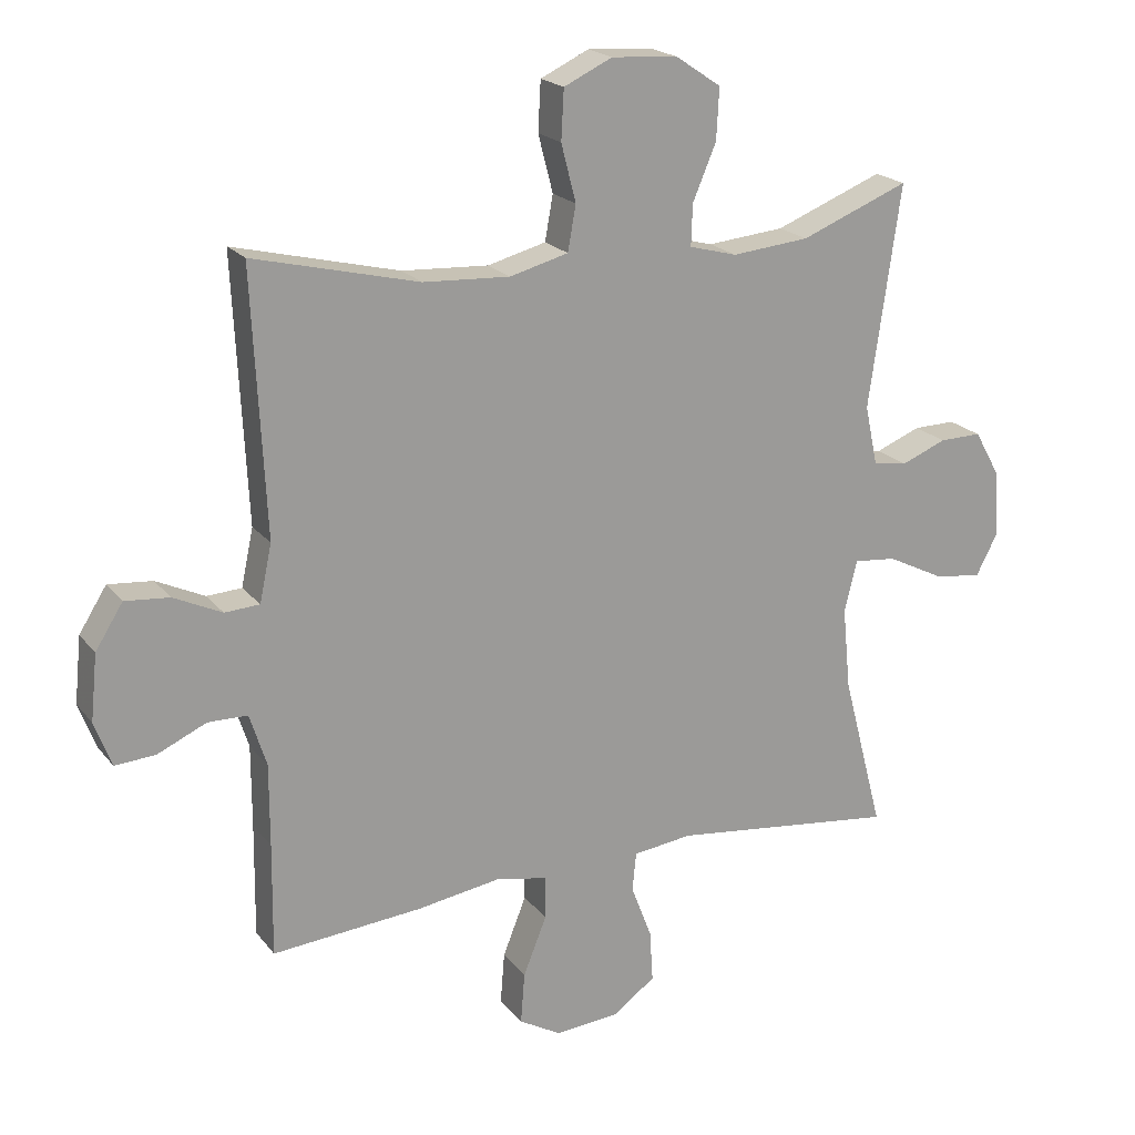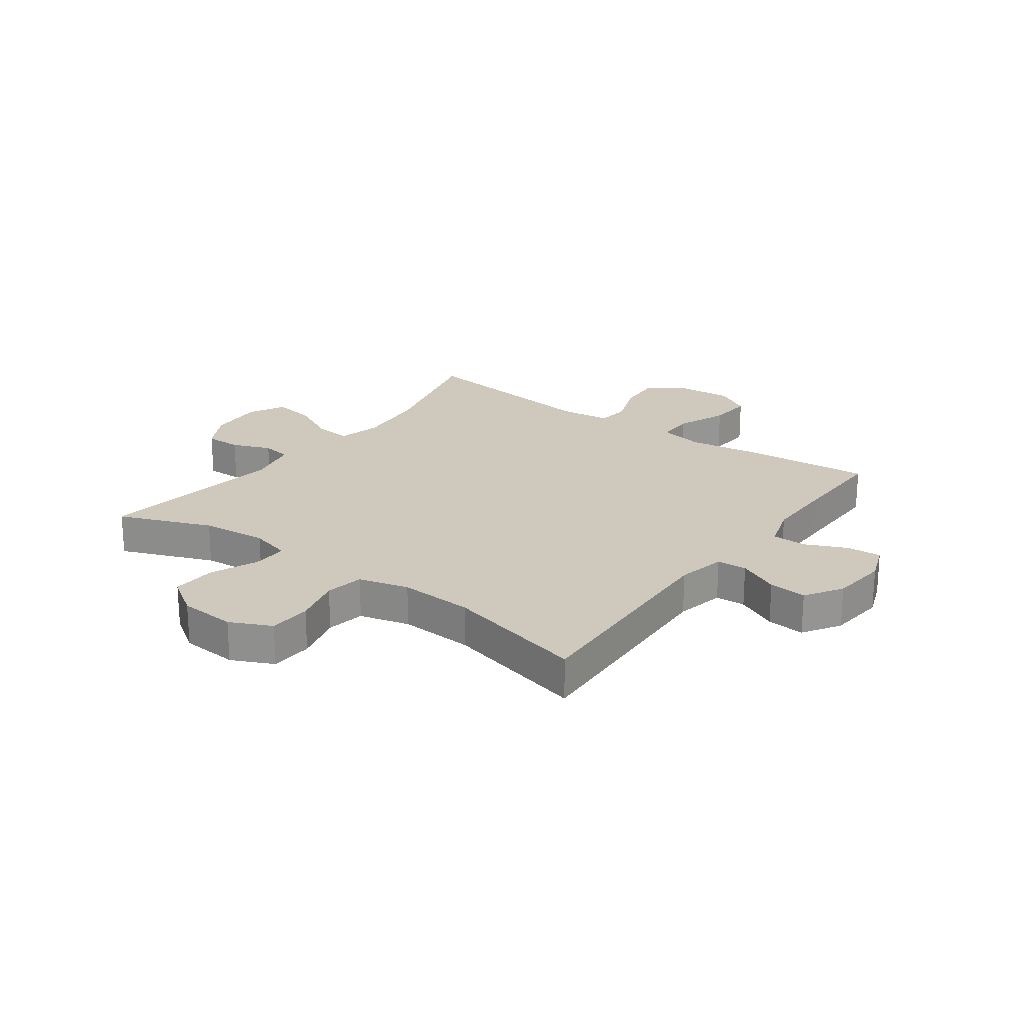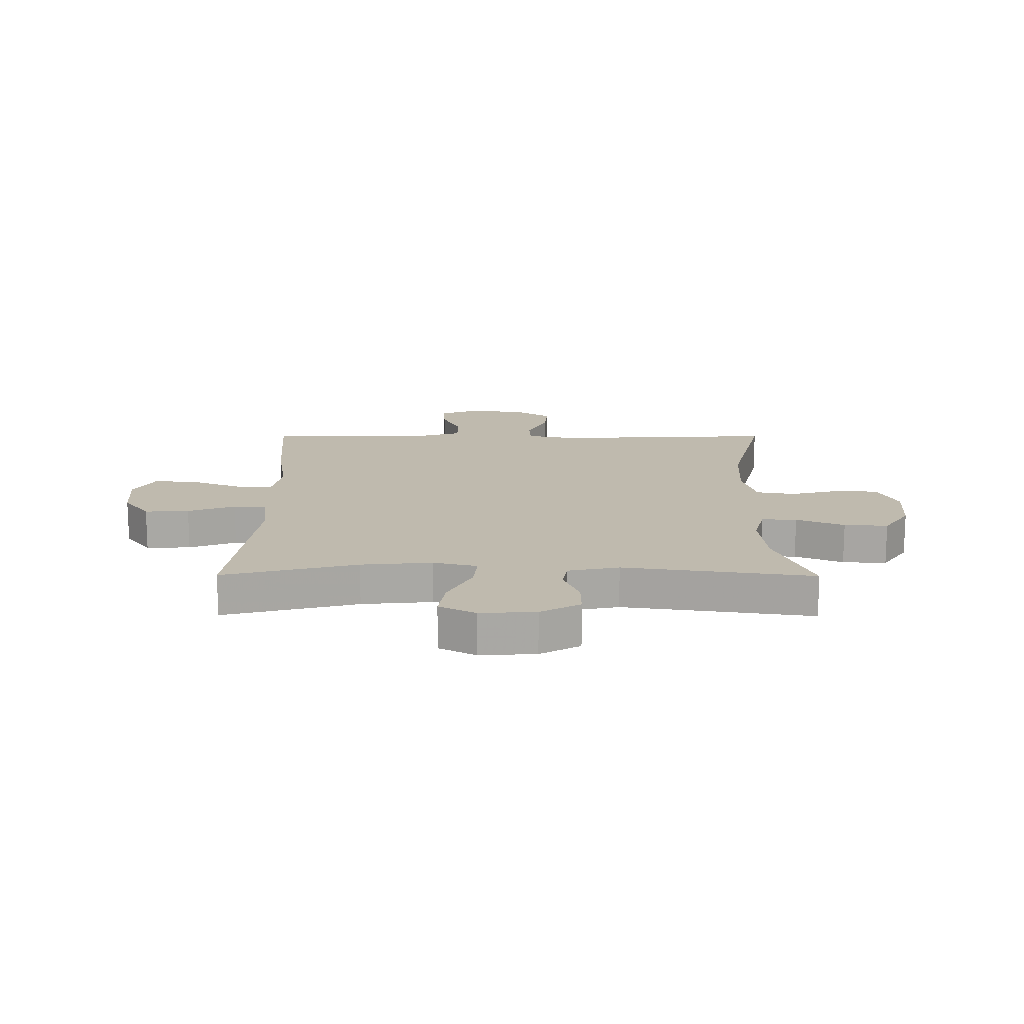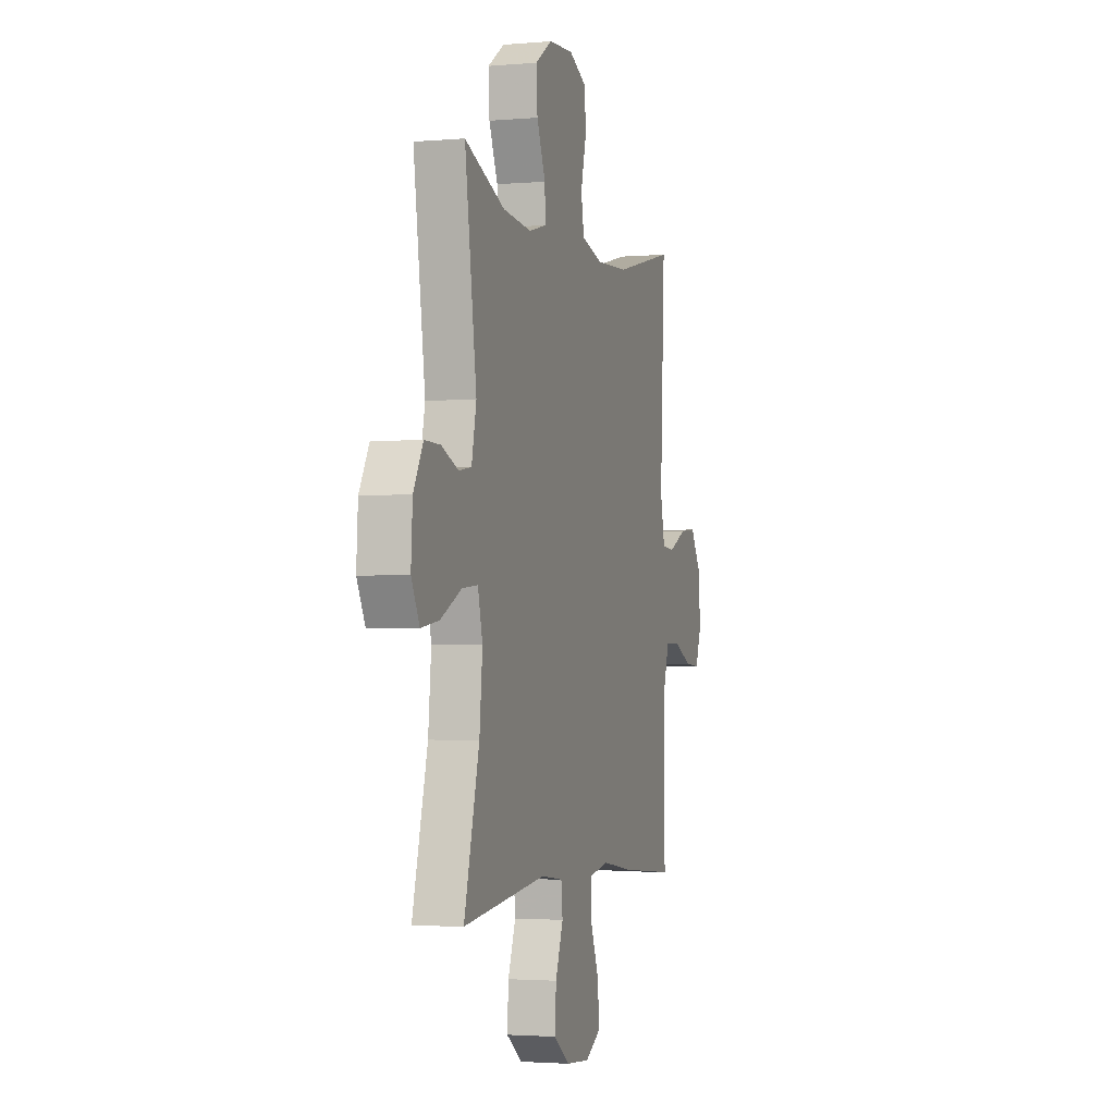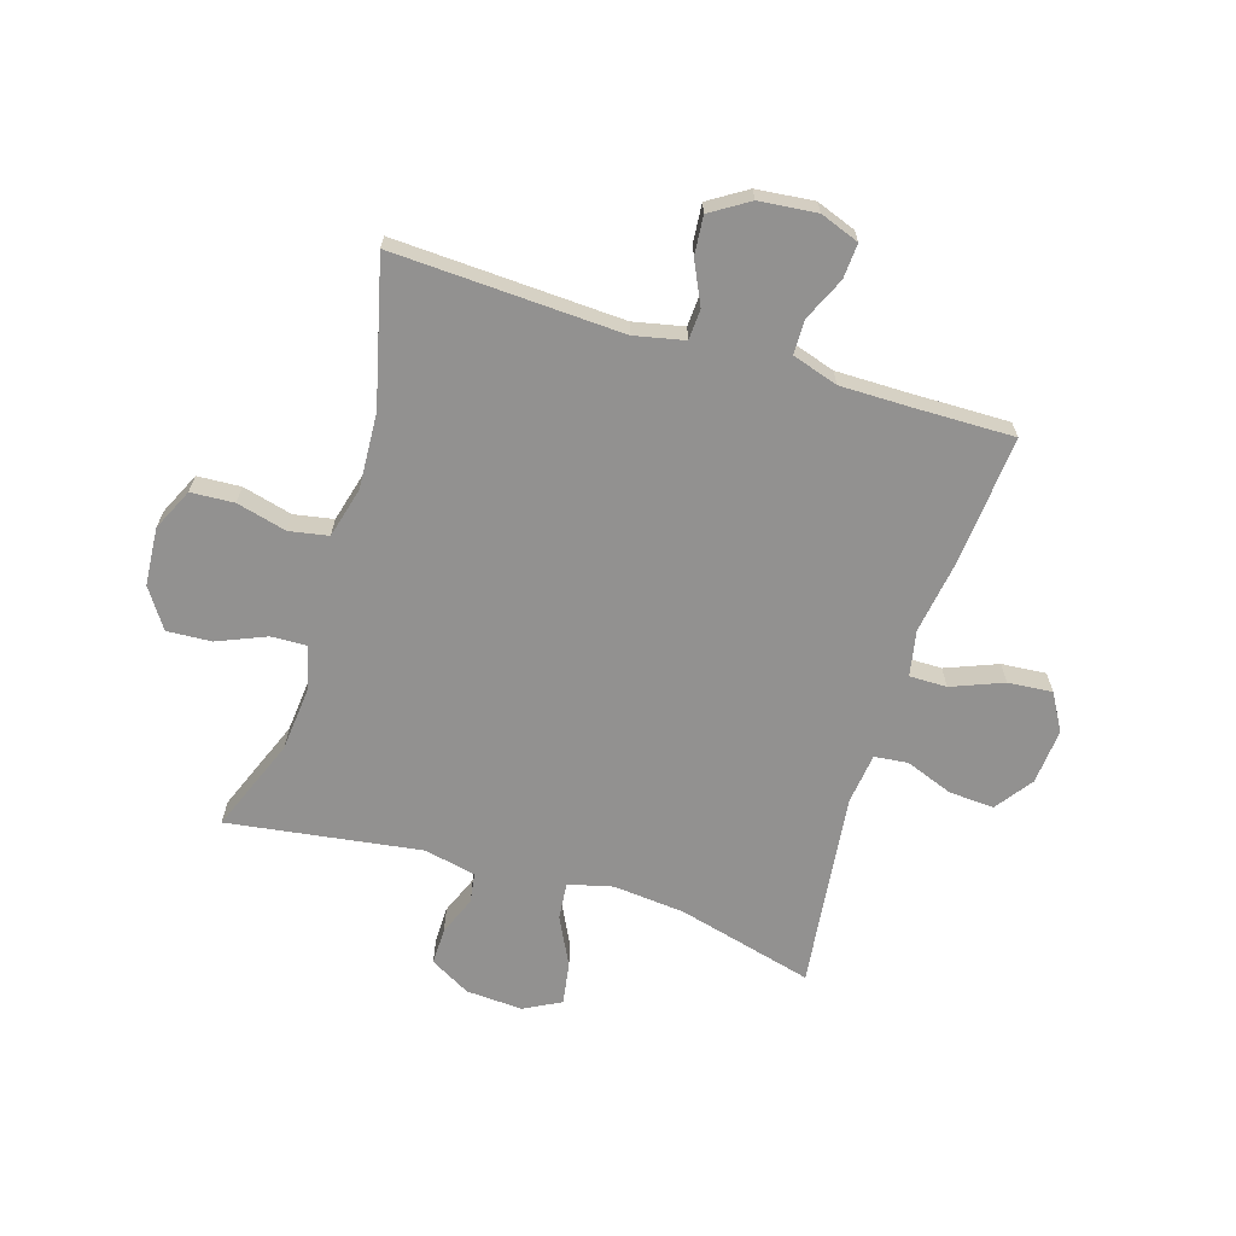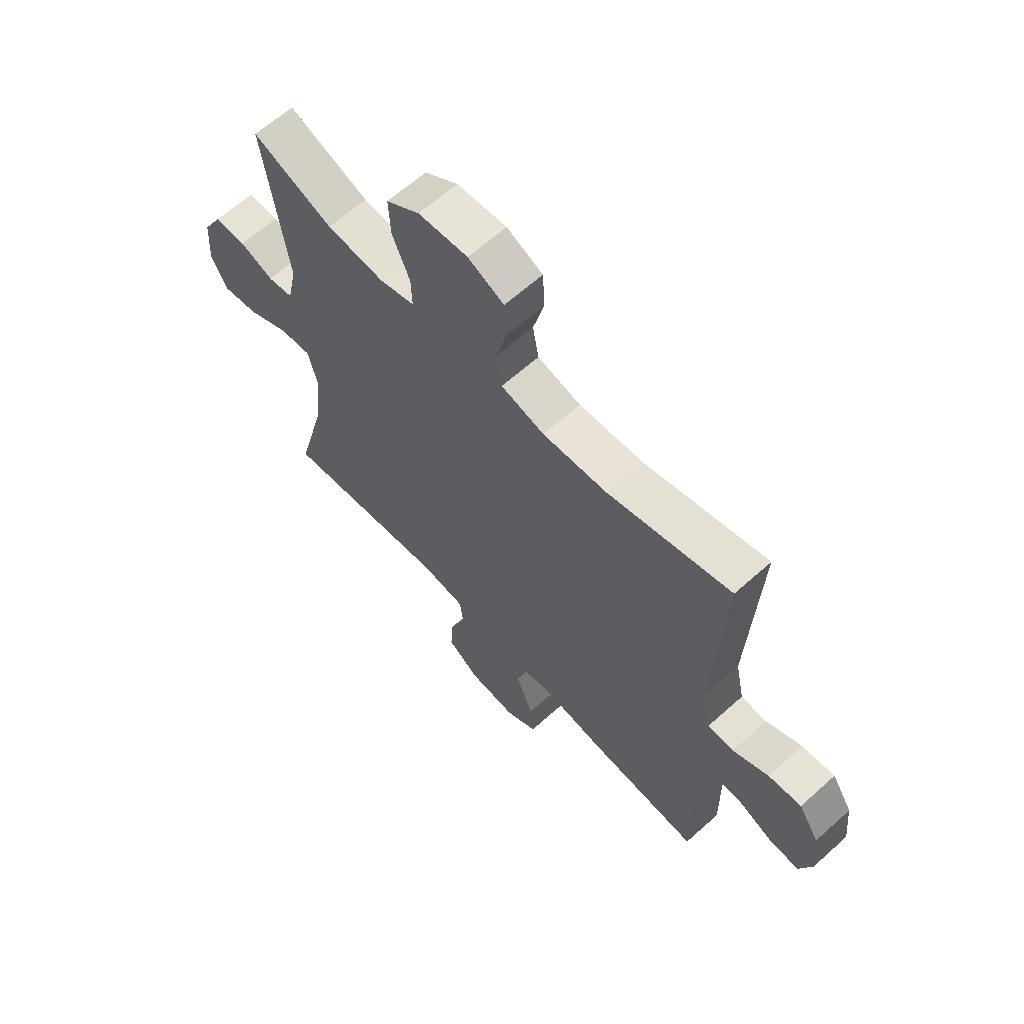
<metadata>
{"format":"obj","ext":"obj","renderer":"f3d","projection":"perspective","resolution":1024,"background":"white","views":[{"elev":20.1,"azim":153.3,"up":"+Z"},{"elev":22.5,"azim":36.2,"up":"+Y"},{"elev":15.5,"azim":-89.7,"up":"+Y"},{"elev":-2.5,"azim":-73.1,"up":"+Z"},{"elev":-66.1,"azim":72.9,"up":"+Y"},{"elev":63.4,"azim":47.8,"up":"+Z"}]}
</metadata>
<code>
v 0.5 0.07 -0.5
v 0.276 0.07 -0.481
v 0.153 0.07 -0.462
v 0.075 0.07 -0.477
v 0.075 0.07 -0.541
v 0.11 0.07 -0.629
v 0.116 0.07 -0.705
v 0.053 0.07 -0.741
v -0.042 0.07 -0.733
v -0.106 0.07 -0.687
v -0.101 0.07 -0.61
v -0.07 0.07 -0.528
v -0.076 0.07 -0.471
v -0.164 0.07 -0.46
v -0.5 0.07 -0.5
v -0.439 0.07 -0.267
v -0.427 0.07 -0.144
v -0.446 0.07 -0.068
v -0.509 0.07 -0.074
v -0.593 0.07 -0.116
v -0.665 0.07 -0.127
v -0.698 0.07 -0.064
v -0.692 0.07 0.033
v -0.653 0.07 0.102
v -0.59 0.07 0.101
v -0.523 0.07 0.074
v -0.472 0.07 0.082
v -0.453 0.07 0.171
v -0.5 0.07 0.5
v -0.339 0.07 0.436
v -0.224 0.07 0.425
v -0.153 0.07 0.444
v -0.155 0.07 0.505
v -0.19 0.07 0.588
v -0.194 0.07 0.664
v -0.127 0.07 0.709
v -0.028 0.07 0.716
v 0.044 0.07 0.682
v 0.048 0.07 0.608
v 0.026 0.07 0.523
v 0.038 0.07 0.456
v 0.125 0.07 0.433
v 0.254 0.07 0.44
v 0.5 0.07 0.5
v 0.481 0.07 0.11
v 0.499 0.07 0.025
v 0.551 0.07 0.022
v 0.623 0.07 0.056
v 0.689 0.07 0.062
v 0.73 0.07 -0.003
v 0.74 0.07 -0.101
v 0.715 0.07 -0.168
v 0.655 0.07 -0.164
v 0.582 0.07 -0.131
v 0.523 0.07 -0.132
v 0.498 0.07 -0.21
v 0.498 0.07 -0.332
v 0.5 0 -0.5
v 0.276 0 -0.481
v 0.153 0 -0.462
v 0.075 0 -0.477
v 0.075 0 -0.541
v 0.11 0 -0.629
v 0.116 0 -0.705
v 0.053 0 -0.741
v -0.042 0 -0.733
v -0.106 0 -0.687
v -0.101 0 -0.61
v -0.07 0 -0.528
v -0.076 0 -0.471
v -0.164 0 -0.46
v -0.5 0 -0.5
v -0.439 0 -0.267
v -0.427 0 -0.144
v -0.446 0 -0.068
v -0.509 0 -0.074
v -0.593 0 -0.116
v -0.665 0 -0.127
v -0.698 0 -0.064
v -0.692 0 0.033
v -0.653 0 0.102
v -0.59 0 0.101
v -0.523 0 0.074
v -0.472 0 0.082
v -0.453 0 0.171
v -0.5 0 0.5
v -0.339 0 0.436
v -0.224 0 0.425
v -0.153 0 0.444
v -0.155 0 0.505
v -0.19 0 0.588
v -0.194 0 0.664
v -0.127 0 0.709
v -0.028 0 0.716
v 0.044 0 0.682
v 0.048 0 0.608
v 0.026 0 0.523
v 0.038 0 0.456
v 0.125 0 0.433
v 0.254 0 0.44
v 0.5 0 0.5
v 0.481 0 0.11
v 0.499 0 0.025
v 0.551 0 0.022
v 0.623 0 0.056
v 0.689 0 0.062
v 0.73 0 -0.003
v 0.74 0 -0.101
v 0.715 0 -0.168
v 0.655 0 -0.164
v 0.582 0 -0.131
v 0.523 0 -0.132
v 0.498 0 -0.21
v 0.498 0 -0.332
f 52 53 54
f 51 52 54
f 50 51 54
f 49 50 54
f 48 49 54
f 47 48 54
f 46 47 54 55
f 45 46 55 56
f 43 44 45
f 45 56 57
f 43 45 57
f 42 43 57
f 38 39 40
f 37 38 40
f 36 37 40
f 35 36 40
f 34 35 40
f 33 34 40
f 32 33 40 41
f 1 2 3
f 57 1 3
f 42 57 3
f 41 42 3
f 32 41 3
f 31 32 3
f 24 25 26
f 23 24 26
f 22 23 26
f 21 22 26
f 20 21 26
f 19 20 26
f 18 19 26 27
f 17 18 27 28
f 14 15 16
f 13 14 16 17
f 10 11 12
f 9 10 12
f 8 9 12
f 7 8 12
f 6 7 12
f 5 6 12
f 4 5 12 13
f 13 17 28
f 4 13 28
f 3 4 28
f 31 3 28
f 30 31 28
f 28 29 30
f 111 110 109
f 111 109 108
f 111 108 107
f 111 107 106
f 111 106 105
f 111 105 104
f 112 111 104 103
f 113 112 103 102
f 102 101 100
f 114 113 102
f 114 102 100
f 114 100 99
f 97 96 95
f 97 95 94
f 97 94 93
f 97 93 92
f 97 92 91
f 97 91 90
f 98 97 90 89
f 60 59 58
f 60 58 114
f 60 114 99
f 60 99 98
f 60 98 89
f 60 89 88
f 83 82 81
f 83 81 80
f 83 80 79
f 83 79 78
f 83 78 77
f 83 77 76
f 84 83 76 75
f 85 84 75 74
f 73 72 71
f 74 73 71 70
f 69 68 67
f 69 67 66
f 69 66 65
f 69 65 64
f 69 64 63
f 69 63 62
f 70 69 62 61
f 85 74 70
f 85 70 61
f 85 61 60
f 85 60 88
f 85 88 87
f 87 86 85
f 1 58 59 2
f 2 59 60 3
f 3 60 61 4
f 4 61 62 5
f 5 62 63 6
f 6 63 64 7
f 7 64 65 8
f 8 65 66 9
f 9 66 67 10
f 10 67 68 11
f 11 68 69 12
f 12 69 70 13
f 13 70 71 14
f 14 71 72 15
f 15 72 73 16
f 16 73 74 17
f 17 74 75 18
f 18 75 76 19
f 19 76 77 20
f 20 77 78 21
f 21 78 79 22
f 22 79 80 23
f 23 80 81 24
f 24 81 82 25
f 25 82 83 26
f 26 83 84 27
f 27 84 85 28
f 28 85 86 29
f 29 86 87 30
f 30 87 88 31
f 31 88 89 32
f 32 89 90 33
f 33 90 91 34
f 34 91 92 35
f 35 92 93 36
f 36 93 94 37
f 37 94 95 38
f 38 95 96 39
f 39 96 97 40
f 40 97 98 41
f 41 98 99 42
f 42 99 100 43
f 43 100 101 44
f 44 101 102 45
f 45 102 103 46
f 46 103 104 47
f 47 104 105 48
f 48 105 106 49
f 49 106 107 50
f 50 107 108 51
f 51 108 109 52
f 52 109 110 53
f 53 110 111 54
f 54 111 112 55
f 55 112 113 56
f 56 113 114 57
f 57 114 58 1

</code>
